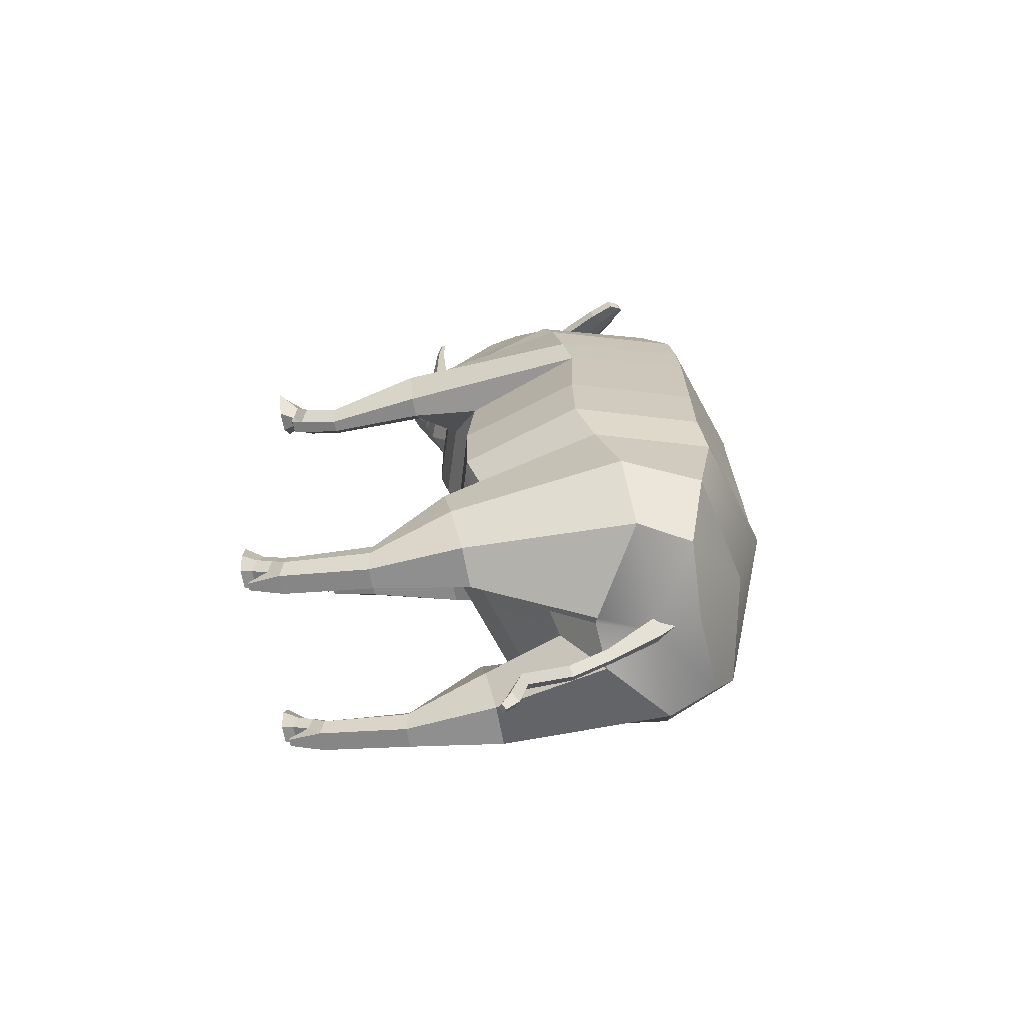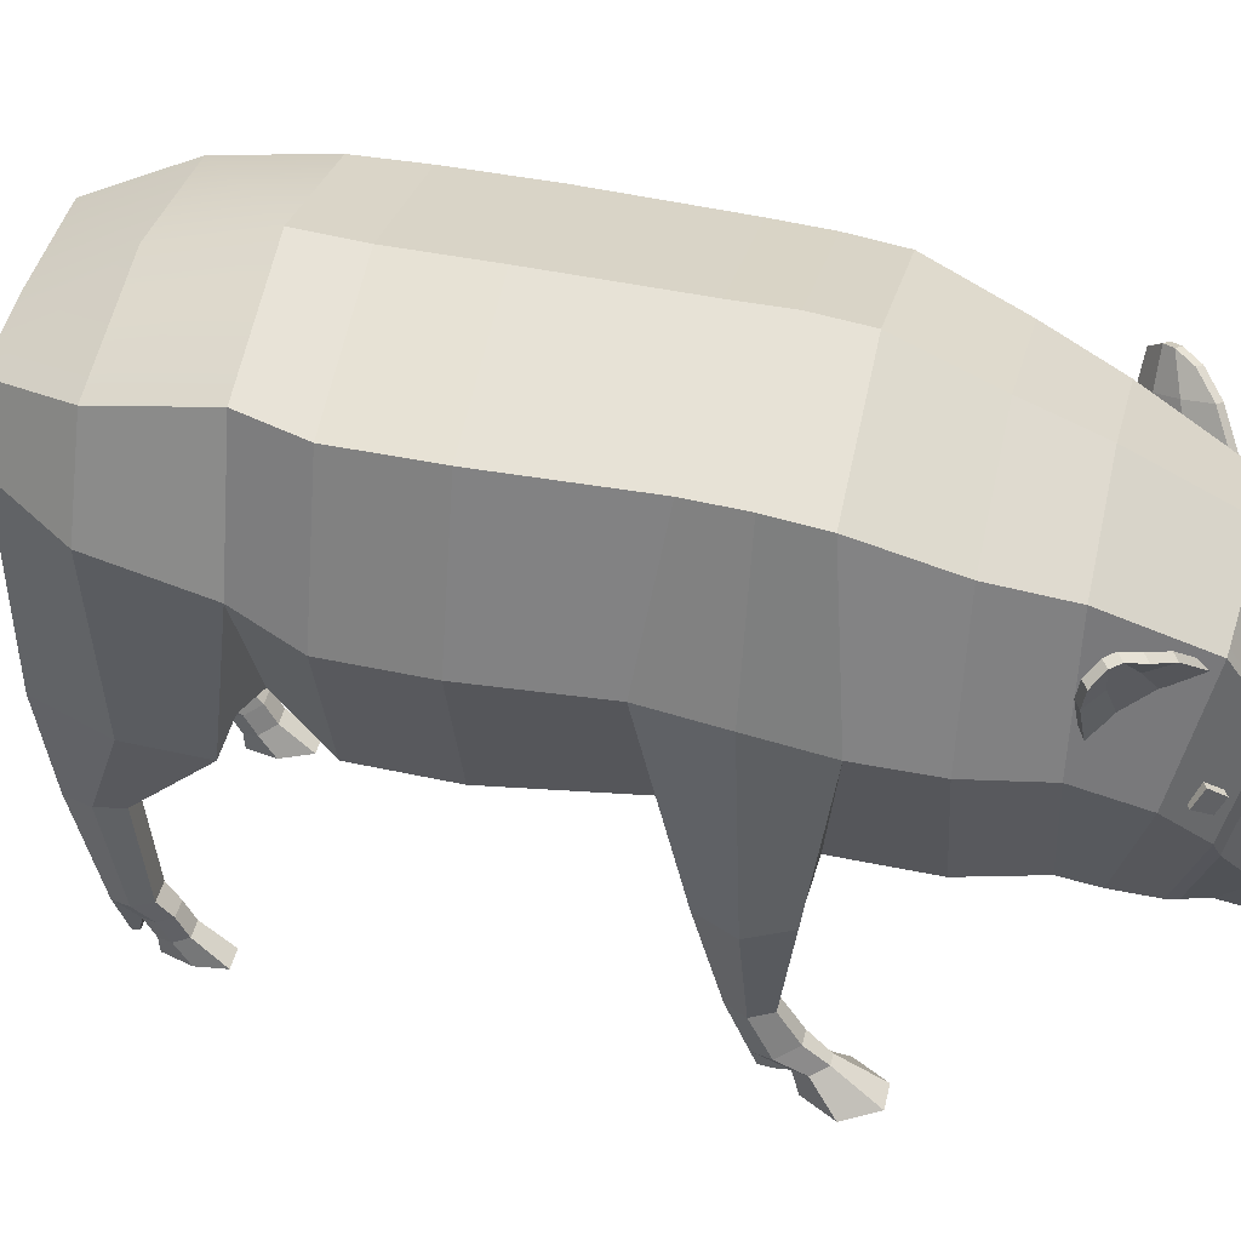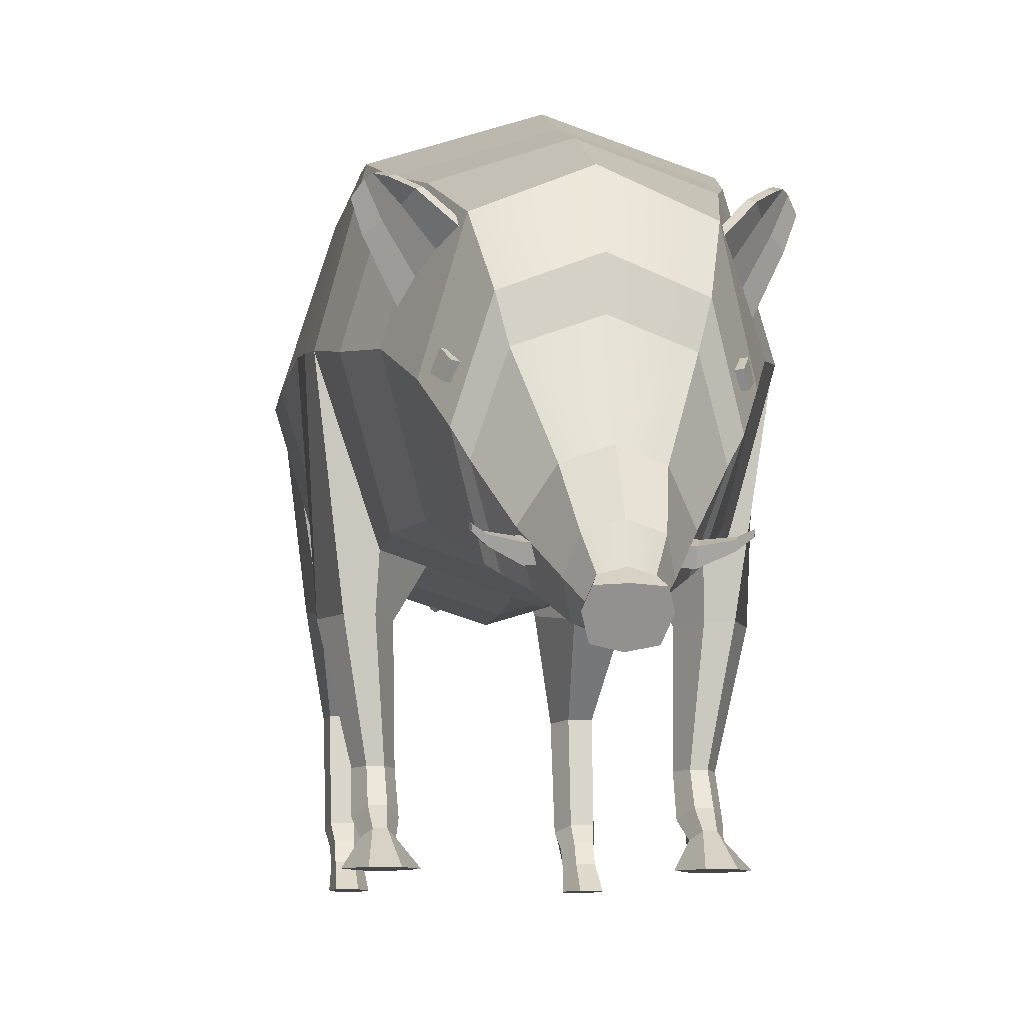
<metadata>
{"format":"obj","ext":"obj","renderer":"f3d","projection":"perspective","resolution":1024,"background":"white","views":[{"elev":-67.1,"azim":100.5,"up":"+Z"},{"elev":44.7,"azim":-77.0,"up":"+Y"},{"elev":-9.4,"azim":-8.2,"up":"+Y"}]}
</metadata>
<code>
g default
v 6.762 -17.24 70.79
v 9.147 -17.59 71.53
v 6.762 -14.97 71.89
v 9.147 -15.32 72.62
v 7.576 -13.93 69.74
v 9.961 -14.29 70.48
v 7.576 -16.2 68.65
v 9.961 -16.55 69.38
v 13.52 -15.35 72.04
v 13.11 -15.88 73.13
v 13.52 -14.18 72.6
v 13.11 -14.72 73.7
v 15.09 -14.26 73.58
v 14.9 -14.49 74.06
v 15.09 -13.54 73.92
v 14.9 -13.77 74.41
v -6.762 -17.24 70.79
v -9.147 -17.59 71.53
v -6.762 -14.97 71.89
v -9.147 -15.32 72.62
v -7.576 -13.93 69.74
v -9.961 -14.29 70.48
v -7.576 -16.2 68.65
v -9.961 -16.55 69.38
v -13.52 -15.35 72.04
v -13.11 -15.88 73.13
v -13.52 -14.18 72.6
v -13.11 -14.72 73.7
v -15.09 -14.26 73.58
v -14.9 -14.49 74.06
v -15.09 -13.54 73.92
v -14.9 -13.77 74.41
v 21.1 28.45 55.47
v 13.44 21.14 61.34
v 24.69 27.24 50.15
v 17.97 12.03 50.4
v 18.21 26.4 58.08
v 23.28 23.02 49.63
v 23.34 29.05 51.74
v 20.86 24.42 51.48
v 15.38 15.29 52.73
v 22.47 29.39 53.05
v 19.09 25.6 54.43
v 13.79 18.48 56.56
v 24.31 28.64 52.48
v 22.22 23.84 52.52
v 24.24 22.61 50.38
v 25.65 26.82 50.9
v 17.07 14.57 54.04
v 18.94 11.62 51.14
v 23.44 28.98 53.8
v 20.44 25.02 55.47
v 15.49 17.76 57.86
v 22.07 28.04 56.22
v 19.18 25.98 58.82
v 14.41 20.73 62.08
v -21.1 28.45 55.47
v -13.44 21.14 61.34
v -24.69 27.24 50.15
v -17.97 12.03 50.4
v -18.21 26.4 58.08
v -23.28 23.02 49.63
v -23.34 29.05 51.74
v -20.86 24.42 51.48
v -15.38 15.29 52.73
v -22.47 29.39 53.05
v -19.09 25.6 54.43
v -13.79 18.48 56.56
v -24.31 28.64 52.48
v -22.22 23.84 52.52
v -24.24 22.61 50.38
v -25.65 26.82 50.9
v -17.07 14.57 54.04
v -18.94 11.62 51.14
v -23.44 28.98 53.8
v -20.44 25.02 55.47
v -15.49 17.76 57.86
v -22.07 28.04 56.22
v -19.18 25.98 58.82
v -14.41 20.73 62.08
v 22.25 39.56 -11.19
v 0 46.43 -11.19
v 0 -11.81 -11.19
v 22.25 -4.935 -11.19
v 29.12 17.31 -11.19
v 21.55 39.42 10.17
v -0 46.07 10.17
v 0 -10.33 10.17
v 19.65 -4.264 10.17
v 28.33 17.79 7.177
v 28.99 17.5 -24.91
v 22.15 39.65 -24.91
v 22.15 -4.649 -24.91
v 0 -11.49 -24.91
v -0 46.49 -24.91
v 26.63 20.46 -34
v 20.34 40.81 -34
v 17.2 -0.8515 -34
v 0 -6.166 -34
v 0 47.09 -34
v 26.63 24.54 -49.39
v 20.34 37.99 -49.39
v 5.289 8.018 -49.39
v 0 6.938 -49.39
v 0 42.15 -49.39
v 19.24 25.47 -60.76
v 14.6 34.49 -61.99
v 5.037 15.99 -65.81
v 0 15.15 -57.44
v 0 33.68 -62.81
v 21.55 39 17.96
v -0 46.1 17.96
v -0 -14.07 17.96
v 13 -9.783 17.96
v 28.2 16.01 17.96
v 21.55 38.02 25.75
v 0 45.22 25.75
v -0 -15.78 25.75
v 19.59 -9.238 25.75
v 27.86 14.09 28.52
v 19.64 32.91 38.91
v 0 39.44 38.91
v 0 -15.94 38.91
v 19.64 -9.407 38.91
v 25.71 11.75 38.91
v 16.82 29.29 49.48
v 0 35.28 49.48
v 0 -15.49 49.48
v 16.82 -9.498 49.48
v 22.02 9.896 49.48
v 13.98 22.41 63.21
v 0 27.93 64.53
v 0 -18.9 53.33
v 13.98 -13.37 54.66
v 18.92 4.519 58.93
v 11.78 12.36 68.83
v 0 16.73 70.06
v 0 -20.3 59.68
v 11.78 -15.93 60.9
v 16.03 -1.784 64.87
v 10.22 6.241 69.08
v 0 9.867 70.1
v 0 -20.85 61.49
v 10.22 -17.23 62.5
v 13.98 -5.493 65.79
v 5.835 -7.118 74.12
v 0 -5.214 75.38
v 0 -21.35 64.74
v 7.389 -19.44 66
v 9.672 -13.28 70.06
v 4.495 -15.26 79.96
v 0 -13.92 80.84
v 0 -25.24 73.37
v 4.495 -23.91 74.25
v 5.884 -19.58 77.1
v 3.08 -19.8 81.39
v 0 -19 81.92
v 0 -25.73 77.48
v 3.08 -24.93 78.01
v 4.031 -22.36 79.7
v 3.914 -21.22 83.72
v 0 -20.97 83.89
v 0 -27.44 79.62
v 3.681 -26.73 80.09
v 4.818 -23.66 82.11
v 14.48 -8.699 -38.71
v 21.47 -8.699 -38.71
v 10.44 -6.922 -49.43
v 22.62 -6.922 -49.43
v 12.22 -5.166 -60.02
v 19.84 -5.166 -60.02
v 0 25.47 -64.59
v 18.95 -21.72 -50.64
v 19.52 -22.01 -54.61
v 15.53 -21.72 -50.64
v 13.54 -22.01 -54.61
v 14.41 -22.29 -58.53
v 18.15 -22.29 -58.53
v 18.85 -37.03 -49
v 19.39 -37.95 -51.85
v 15.57 -37.03 -49
v 13.67 -37.95 -51.85
v 14.51 -38.86 -54.66
v 18.08 -38.86 -54.66
v 18.42 -39.64 -47.09
v 18.86 -40.56 -49.23
v 15.75 -39.64 -47.09
v 14.2 -40.56 -49.23
v 14.88 -41.47 -51.36
v 17.8 -41.47 -51.36
v 18.42 -42.68 -45.49
v 18.86 -43.6 -47.64
v 15.75 -42.68 -45.49
v 14.2 -43.6 -47.64
v 14.88 -44.51 -49.76
v 17.8 -44.51 -49.76
v 18.76 -46.64 -41.1
v 19.29 -46.64 -45.33
v 15.6 -46.64 -41.1
v 13.77 -46.64 -45.33
v 14.58 -46.64 -49.52
v 18.03 -46.64 -49.52
v 19.91 -16.81 12.94
v 23.71 -16.81 12.94
v 26.43 -16.81 18.68
v 17.2 -16.81 18.68
v 23.71 -16.81 24.42
v 19.91 -16.81 24.42
v 22.15 -34.63 19.12
v 20.62 -34.63 22.04
v 18.49 -34.63 22.04
v 16.96 -34.63 19.12
v 18.49 -34.63 16.2
v 20.62 -34.63 16.2
v 22.36 -40.72 22.16
v 20.71 -39.42 25.02
v 18.4 -39.42 25.02
v 16.76 -40.72 22.16
v 18.4 -42.02 19.3
v 20.71 -42.02 19.3
v 21.65 -43.33 26.07
v 20.42 -42.35 28.22
v 18.69 -42.35 28.22
v 17.46 -43.33 26.07
v 18.69 -44.3 23.93
v 20.42 -44.3 23.93
v 24.2 -47.09 29.84
v 21.47 -47.09 34.59
v 17.65 -47.09 34.59
v 14.91 -47.09 29.84
v 17.65 -47.09 25.09
v 21.47 -47.09 25.09
v 18.4 -44.04 20.16
v 20.71 -44.04 20.16
v 20.42 -44.58 22.54
v 18.69 -44.58 22.54
v 15.63 -45.04 -53.13
v 16.96 -45.04 -53.13
v 16.85 -44.94 -52.17
v 15.77 -44.94 -52.17
v 0 -23.66 82.11
v -22.25 39.56 -11.19
v -22.25 -4.935 -11.19
v -29.12 17.31 -11.19
v -21.55 39.42 10.17
v -19.65 -4.264 10.17
v -28.33 17.79 7.177
v -28.99 17.5 -24.91
v -22.15 39.65 -24.91
v -22.15 -4.649 -24.91
v -26.63 20.46 -34
v -20.34 40.81 -34
v -17.2 -0.8515 -34
v -26.63 24.54 -49.39
v -20.34 37.99 -49.39
v -5.289 8.018 -49.39
v -19.24 25.47 -60.76
v -14.6 34.49 -61.99
v -5.037 15.99 -65.81
v -21.55 39 17.96
v -13 -9.783 17.96
v -28.2 16.01 17.96
v -21.55 38.02 25.75
v -19.59 -9.238 25.75
v -27.86 14.09 28.52
v -19.64 32.91 38.91
v -19.64 -9.407 38.91
v -25.71 11.75 38.91
v -16.82 29.29 49.48
v -16.82 -9.498 49.48
v -22.02 9.896 49.48
v -13.98 22.41 63.21
v -13.98 -13.37 54.66
v -18.92 4.519 58.93
v -11.78 12.36 68.83
v -11.78 -15.93 60.9
v -16.03 -1.784 64.87
v -10.22 6.241 69.08
v -10.22 -17.23 62.5
v -13.98 -5.493 65.79
v -5.835 -7.118 74.12
v -7.389 -19.44 66
v -9.672 -13.28 70.06
v -4.495 -15.26 79.96
v -4.495 -23.91 74.25
v -5.884 -19.58 77.1
v -3.08 -19.8 81.39
v -3.08 -24.93 78.01
v -4.031 -22.36 79.7
v -3.914 -21.22 83.72
v -3.681 -26.73 80.09
v -4.818 -23.66 82.11
v -14.48 -8.699 -38.71
v -21.47 -8.699 -38.71
v -10.44 -6.922 -49.43
v -22.62 -6.922 -49.43
v -12.22 -5.166 -60.02
v -19.84 -5.166 -60.02
v -18.95 -21.72 -50.64
v -19.52 -22.01 -54.61
v -15.53 -21.72 -50.64
v -13.54 -22.01 -54.61
v -14.41 -22.29 -58.53
v -18.15 -22.29 -58.53
v -18.85 -37.03 -49
v -19.39 -37.95 -51.85
v -15.57 -37.03 -49
v -13.67 -37.95 -51.85
v -14.51 -38.86 -54.66
v -18.08 -38.86 -54.66
v -18.42 -39.64 -47.09
v -18.86 -40.56 -49.23
v -15.75 -39.64 -47.09
v -14.2 -40.56 -49.23
v -14.88 -41.47 -51.36
v -17.8 -41.47 -51.36
v -18.42 -42.68 -45.49
v -18.86 -43.6 -47.64
v -15.75 -42.68 -45.49
v -14.2 -43.6 -47.64
v -14.88 -44.51 -49.76
v -17.8 -44.51 -49.76
v -18.76 -46.64 -41.1
v -19.29 -46.64 -45.33
v -15.6 -46.64 -41.1
v -13.77 -46.64 -45.33
v -14.58 -46.64 -49.52
v -18.03 -46.64 -49.52
v -19.91 -16.81 12.94
v -23.71 -16.81 12.94
v -26.43 -16.81 18.68
v -17.2 -16.81 18.68
v -23.71 -16.81 24.42
v -19.91 -16.81 24.42
v -22.15 -34.63 19.12
v -20.62 -34.63 22.04
v -18.49 -34.63 22.04
v -16.96 -34.63 19.12
v -18.49 -34.63 16.2
v -20.62 -34.63 16.2
v -22.36 -40.72 22.16
v -20.71 -39.42 25.02
v -18.4 -39.42 25.02
v -16.76 -40.72 22.16
v -18.4 -42.02 19.3
v -20.71 -42.02 19.3
v -21.65 -43.33 26.07
v -20.42 -42.35 28.22
v -18.69 -42.35 28.22
v -17.46 -43.33 26.07
v -18.69 -44.3 23.93
v -20.42 -44.3 23.93
v -24.2 -47.09 29.84
v -21.47 -47.09 34.59
v -17.65 -47.09 34.59
v -14.91 -47.09 29.84
v -17.65 -47.09 25.09
v -21.47 -47.09 25.09
v -18.4 -44.04 20.16
v -20.71 -44.04 20.16
v -20.42 -44.58 22.54
v -18.69 -44.58 22.54
v -15.63 -45.04 -53.13
v -16.96 -45.04 -53.13
v -16.85 -44.94 -52.17
v -15.77 -44.94 -52.17
v 14.56 3.056 63.32
v 16.75 3.249 64.44
v 13.8 5.191 64.44
v 16 5.384 65.56
v 14.78 6.979 62.21
v 16.97 7.173 63.33
v 15.68 4.436 60.89
v 17.87 4.63 62.01
v -14.56 3.056 63.32
v -16.75 3.249 64.44
v -13.8 5.191 64.44
v -16 5.384 65.56
v -14.78 6.979 62.21
v -16.97 7.173 63.33
v -15.68 4.436 60.89
v -17.87 4.63 62.01
v 0 23.62 -62.65
v 2.327 25.27 -64.3
v 0 25.95 -60.32
v 2.327 27.59 -61.97
v -2.327 27.59 -61.97
v 0 29.24 -63.62
v -2.327 25.27 -64.3
v 0 26.91 -65.94
v -1.452 16.97 -71.11
v 0 17.82 -72.28
v 1.452 16.97 -71.11
v 0 16.12 -69.93
v -1.452 10.16 -74.82
v 0 10.63 -76.2
v 1.452 10.16 -74.82
v 0 9.7 -73.44
v -1.539 1.991 -75.07
v 0 2.851 -76.35
v 1.539 1.991 -75.07
v 0 1.132 -73.79
v -1.539 0.1343 -80.89
v 0 1.335 -81.85
v 1.539 0.1343 -80.89
v 0 -1.066 -79.92
v -0.8391 -1.599 -83.36
v 0 -0.9446 -83.89
v 0.8391 -1.599 -83.36
v 0 -2.253 -82.84
g Geo_Boar
f 1 2 4 3
f 3 4 6 5
f 5 6 8 7
f 7 8 2 1
f 14 13 15 16
f 7 1 3 5
f 2 8 9 10
f 8 6 11 9
f 6 4 12 11
f 4 2 10 12
f 10 9 13 14
f 9 11 15 13
f 11 12 16 15
f 12 10 14 16
f 17 19 20 18
f 19 21 22 20
f 21 23 24 22
f 23 17 18 24
f 30 32 31 29
f 23 21 19 17
f 18 26 25 24
f 24 25 27 22
f 22 27 28 20
f 20 28 26 18
f 26 30 29 25
f 25 29 31 27
f 27 31 32 28
f 28 32 30 26
f 45 46 47 48
f 47 46 49 50
f 51 52 46 45
f 49 46 52 53
f 54 55 52 51
f 53 52 55 56
f 39 35 38 40
f 38 36 41 40
f 42 39 40 43
f 41 44 43 40
f 33 42 43 37
f 44 34 37 43
f 38 35 48 47
f 35 39 45 48
f 41 36 50 49
f 36 38 47 50
f 39 42 51 45
f 44 41 49 53
f 33 37 55 54
f 42 33 54 51
f 37 34 56 55
f 34 44 53 56
f 69 72 71 70
f 71 74 73 70
f 75 69 70 76
f 73 77 76 70
f 78 75 76 79
f 77 80 79 76
f 63 64 62 59
f 62 64 65 60
f 66 67 64 63
f 65 64 67 68
f 57 61 67 66
f 68 67 61 58
f 62 71 72 59
f 59 72 69 63
f 65 73 74 60
f 60 74 71 62
f 63 69 75 66
f 68 77 73 65
f 57 78 79 61
f 66 75 78 57
f 61 79 80 58
f 58 80 77 68
f 81 82 87 86
f 83 84 89 88
f 84 85 90 89
f 85 81 86 90
f 165 241 163 164
f 81 85 91 92
f 85 84 93 91
f 84 83 94 93
f 82 81 92 95
f 92 91 96 97
f 91 93 98 96
f 93 94 99 98
f 95 92 97 100
f 97 96 101 102
f 198 197 199 200 201 202
f 98 99 104 103
f 100 97 102 105
f 102 101 106 107
f 103 104 109 108
f 105 102 107 110
f 86 87 112 111
f 88 89 114 113
f 90 86 111 115
f 111 112 117 116
f 113 114 119 118
f 227 228 229 230 231 232
f 115 111 116 120
f 116 117 122 121
f 118 119 124 123
f 119 120 125 124
f 120 116 121 125
f 121 122 127 126
f 123 124 129 128
f 124 125 130 129
f 125 121 126 130
f 126 127 132 131
f 128 129 134 133
f 129 130 135 134
f 130 126 131 135
f 131 132 137 136
f 133 134 139 138
f 134 135 140 139
f 135 131 136 140
f 136 137 142 141
f 138 139 144 143
f 139 140 145 144
f 140 136 141 145
f 141 142 147 146
f 143 144 149 148
f 144 145 150 149
f 145 141 146 150
f 146 147 152 151
f 148 149 154 153
f 149 150 155 154
f 150 146 151 155
f 151 152 157 156
f 153 154 159 158
f 154 155 160 159
f 155 151 156 160
f 156 157 162 161
f 158 159 164 163
f 159 160 165 164
f 160 156 161 165
f 96 98 166 167
f 98 103 168 166
f 101 96 167 169
f 103 108 170 168
f 108 106 171 170
f 106 101 169 171
f 172 106 108 109
f 107 106 172 110
f 169 167 173 174
f 167 166 175 173
f 166 168 176 175
f 168 170 177 176
f 170 171 178 177
f 171 169 174 178
f 174 173 179 180
f 173 175 181 179
f 175 176 182 181
f 176 177 183 182
f 177 178 184 183
f 178 174 180 184
f 180 179 185 186
f 179 181 187 185
f 181 182 188 187
f 182 183 189 188
f 237 238 239 240
f 184 180 186 190
f 186 185 191 192
f 185 187 193 191
f 187 188 194 193
f 188 189 195 194
f 189 190 196 195
f 190 186 192 196
f 192 191 197 198
f 191 193 199 197
f 193 194 200 199
f 194 195 201 200
f 195 196 202 201
f 196 192 198 202
f 89 90 204 203
f 90 115 205 204
f 114 89 203 206
f 115 120 207 205
f 120 119 208 207
f 119 114 206 208
f 205 207 210 209
f 207 208 211 210
f 208 206 212 211
f 206 203 213 212
f 203 204 214 213
f 204 205 209 214
f 209 210 216 215
f 210 211 217 216
f 211 212 218 217
f 212 213 219 218
f 213 214 220 219
f 214 209 215 220
f 215 216 222 221
f 216 217 223 222
f 217 218 224 223
f 218 219 225 224
f 233 234 235 236
f 220 215 221 226
f 221 222 228 227
f 222 223 229 228
f 223 224 230 229
f 224 225 231 230
f 225 226 232 231
f 226 221 227 232
f 219 220 234 233
f 220 226 235 234
f 226 225 236 235
f 225 219 233 236
f 183 184 238 237
f 184 190 239 238
f 190 189 240 239
f 189 183 237 240
f 161 162 241 165
f 242 245 87 82
f 83 88 246 243
f 243 246 247 244
f 244 247 245 242
f 292 291 163 241
f 242 249 248 244
f 244 248 250 243
f 243 250 94 83
f 82 95 249 242
f 249 252 251 248
f 248 251 253 250
f 250 253 99 94
f 95 100 252 249
f 252 255 254 251
f 324 328 327 326 325 323
f 253 256 104 99
f 100 105 255 252
f 255 258 257 254
f 256 259 109 104
f 105 110 258 255
f 245 260 112 87
f 88 113 261 246
f 247 262 260 245
f 260 263 117 112
f 113 118 264 261
f 353 358 357 356 355 354
f 262 265 263 260
f 263 266 122 117
f 118 123 267 264
f 264 267 268 265
f 265 268 266 263
f 266 269 127 122
f 123 128 270 267
f 267 270 271 268
f 268 271 269 266
f 269 272 132 127
f 128 133 273 270
f 270 273 274 271
f 271 274 272 269
f 272 275 137 132
f 133 138 276 273
f 273 276 277 274
f 274 277 275 272
f 275 278 142 137
f 138 143 279 276
f 276 279 280 277
f 277 280 278 275
f 278 281 147 142
f 143 148 282 279
f 279 282 283 280
f 280 283 281 278
f 281 284 152 147
f 148 153 285 282
f 282 285 286 283
f 283 286 284 281
f 284 287 157 152
f 153 158 288 285
f 285 288 289 286
f 286 289 287 284
f 287 290 162 157
f 158 163 291 288
f 288 291 292 289
f 289 292 290 287
f 251 294 293 253
f 253 293 295 256
f 254 296 294 251
f 256 295 297 259
f 259 297 298 257
f 257 298 296 254
f 172 109 259 257
f 258 110 172 257
f 296 300 299 294
f 294 299 301 293
f 293 301 302 295
f 295 302 303 297
f 297 303 304 298
f 298 304 300 296
f 300 306 305 299
f 299 305 307 301
f 301 307 308 302
f 302 308 309 303
f 303 309 310 304
f 304 310 306 300
f 306 312 311 305
f 305 311 313 307
f 307 313 314 308
f 308 314 315 309
f 363 366 365 364
f 310 316 312 306
f 312 318 317 311
f 311 317 319 313
f 313 319 320 314
f 314 320 321 315
f 315 321 322 316
f 316 322 318 312
f 318 324 323 317
f 317 323 325 319
f 319 325 326 320
f 320 326 327 321
f 321 327 328 322
f 322 328 324 318
f 246 329 330 247
f 247 330 331 262
f 261 332 329 246
f 262 331 333 265
f 265 333 334 264
f 264 334 332 261
f 331 335 336 333
f 333 336 337 334
f 334 337 338 332
f 332 338 339 329
f 329 339 340 330
f 330 340 335 331
f 335 341 342 336
f 336 342 343 337
f 337 343 344 338
f 338 344 345 339
f 339 345 346 340
f 340 346 341 335
f 341 347 348 342
f 342 348 349 343
f 343 349 350 344
f 344 350 351 345
f 359 362 361 360
f 346 352 347 341
f 347 353 354 348
f 348 354 355 349
f 349 355 356 350
f 350 356 357 351
f 351 357 358 352
f 352 358 353 347
f 345 359 360 346
f 346 360 361 352
f 352 361 362 351
f 351 362 359 345
f 309 363 364 310
f 310 364 365 316
f 316 365 366 315
f 315 366 363 309
f 290 292 241 162
f 367 368 370 369
f 369 370 372 371
f 371 372 374 373
f 373 374 368 367
f 368 374 372 370
f 375 377 378 376
f 377 379 380 378
f 379 381 382 380
f 381 375 376 382
f 376 378 380 382
f 383 384 386 385
f 387 388 390 389
f 407 408 409 410
f 384 390 388 386
f 389 383 385 387
f 389 390 392 391
f 390 384 393 392
f 384 383 394 393
f 383 389 391 394
f 391 392 396 395
f 392 393 397 396
f 393 394 398 397
f 394 391 395 398
f 395 396 400 399
f 396 397 401 400
f 397 398 402 401
f 398 395 399 402
f 399 400 404 403
f 400 401 405 404
f 401 402 406 405
f 402 399 403 406
f 403 404 408 407
f 404 405 409 408
f 405 406 410 409
f 406 403 407 410

</code>
